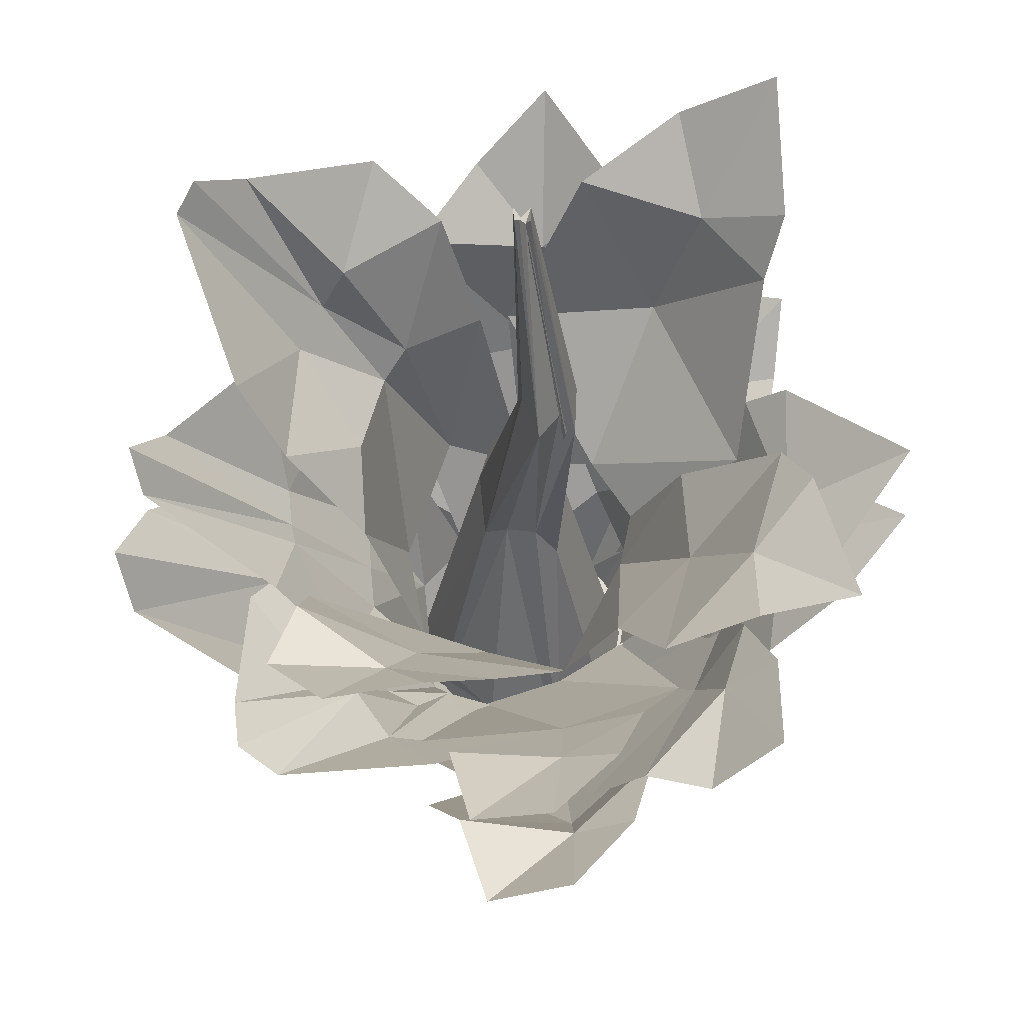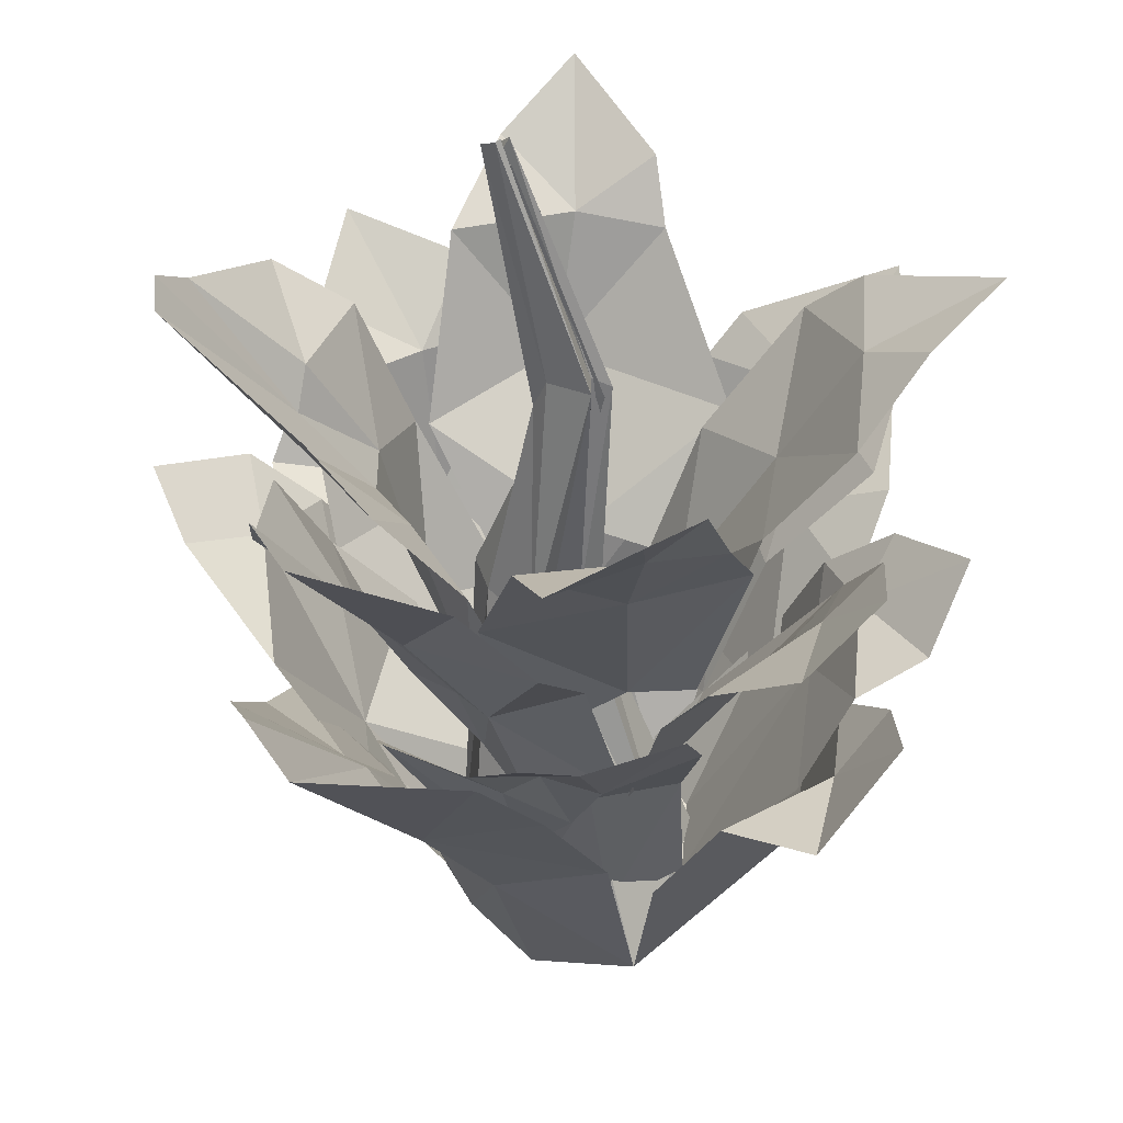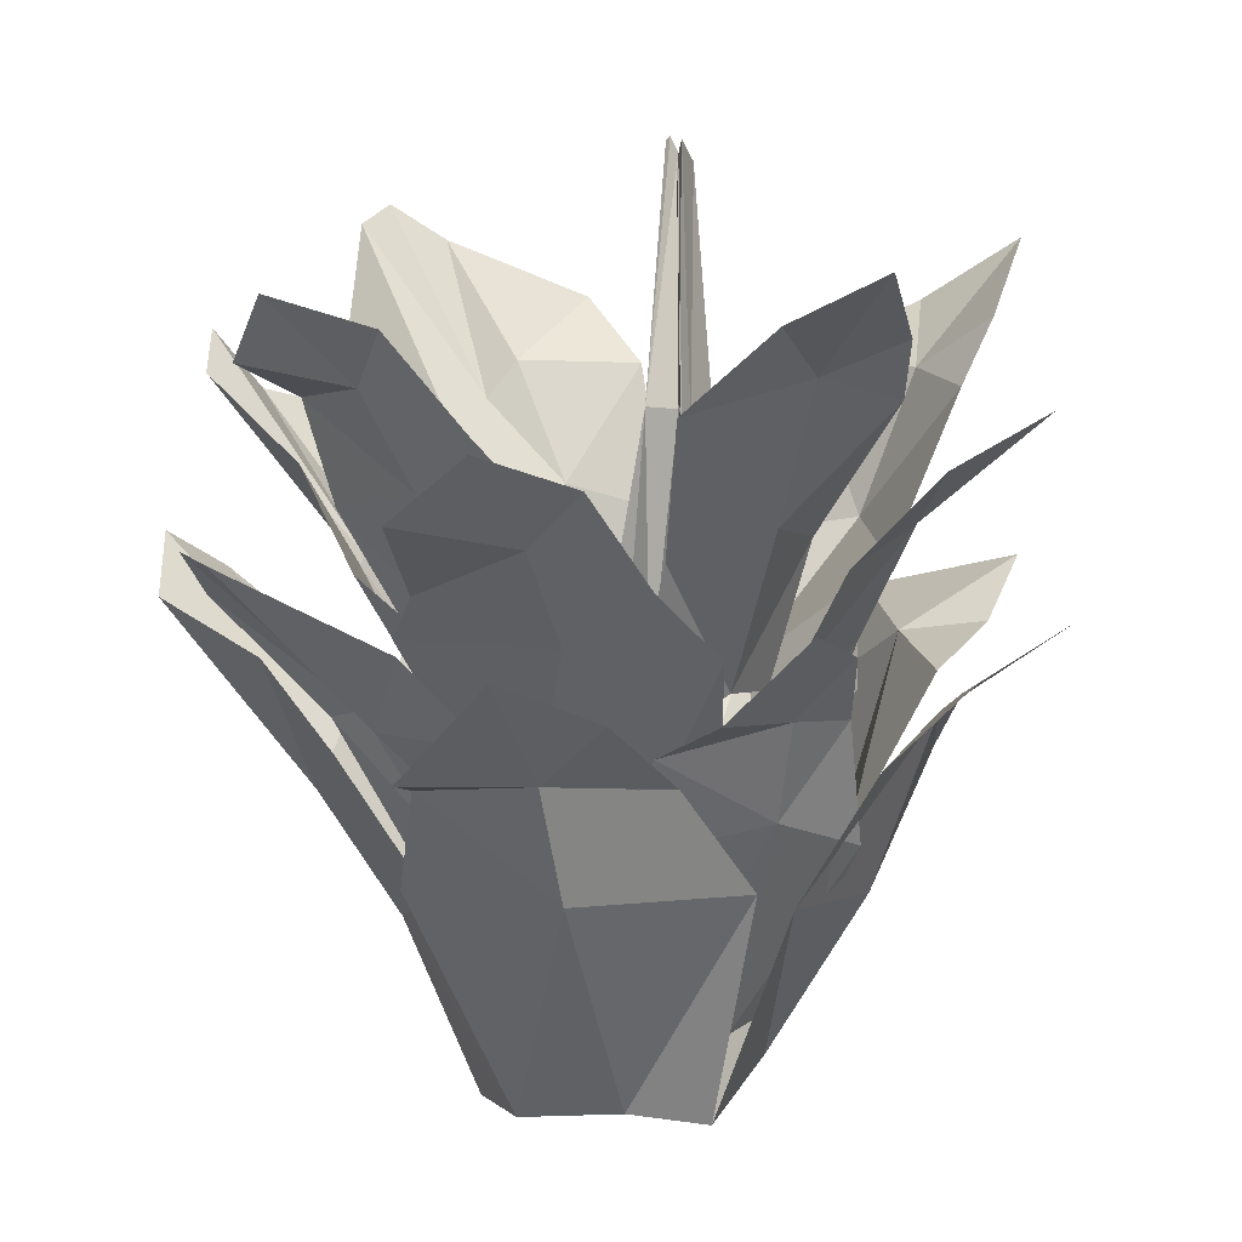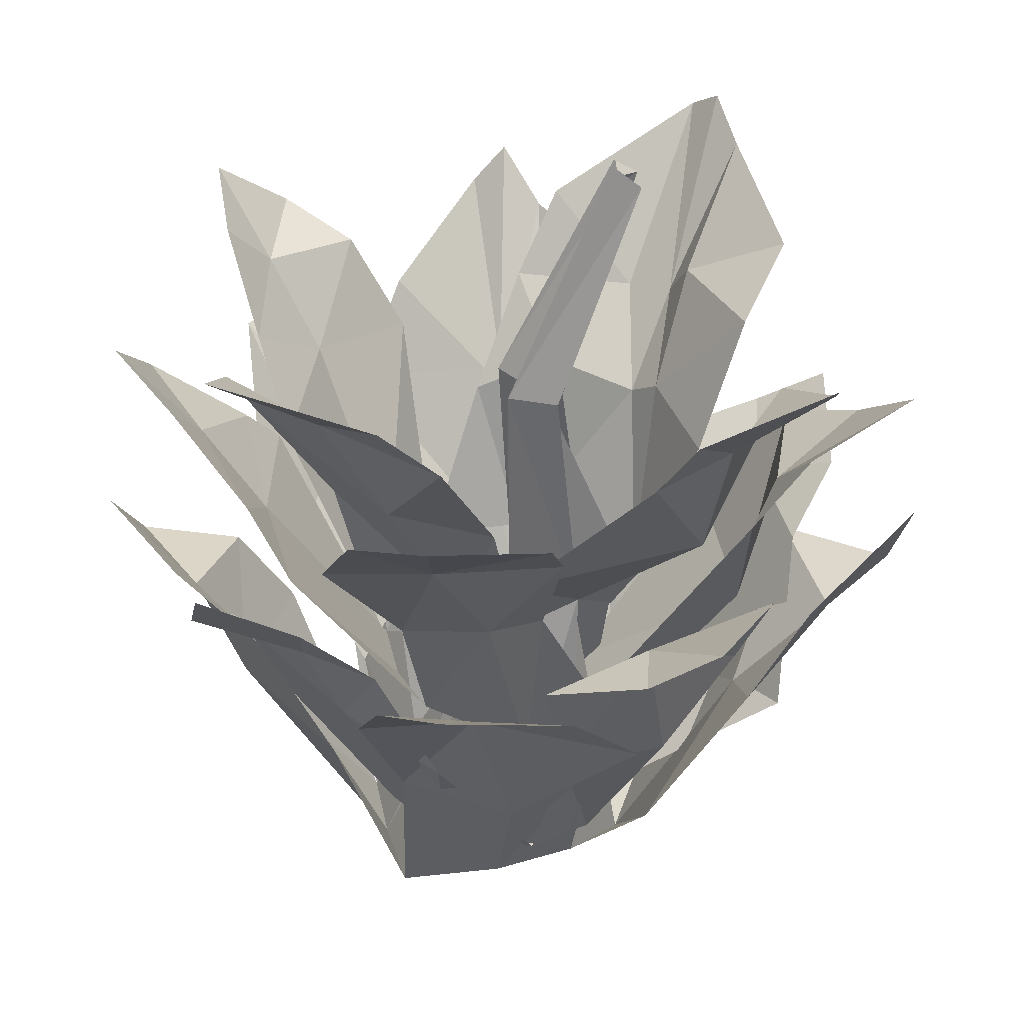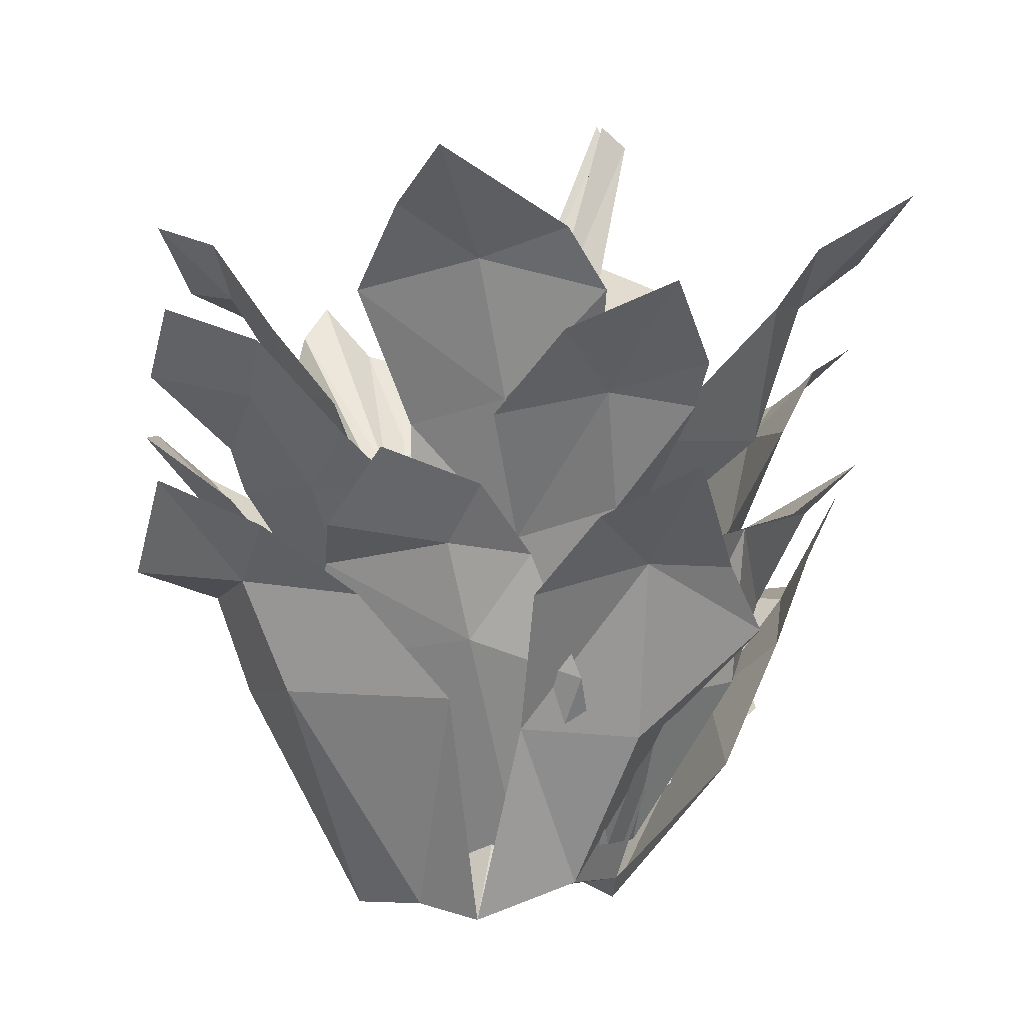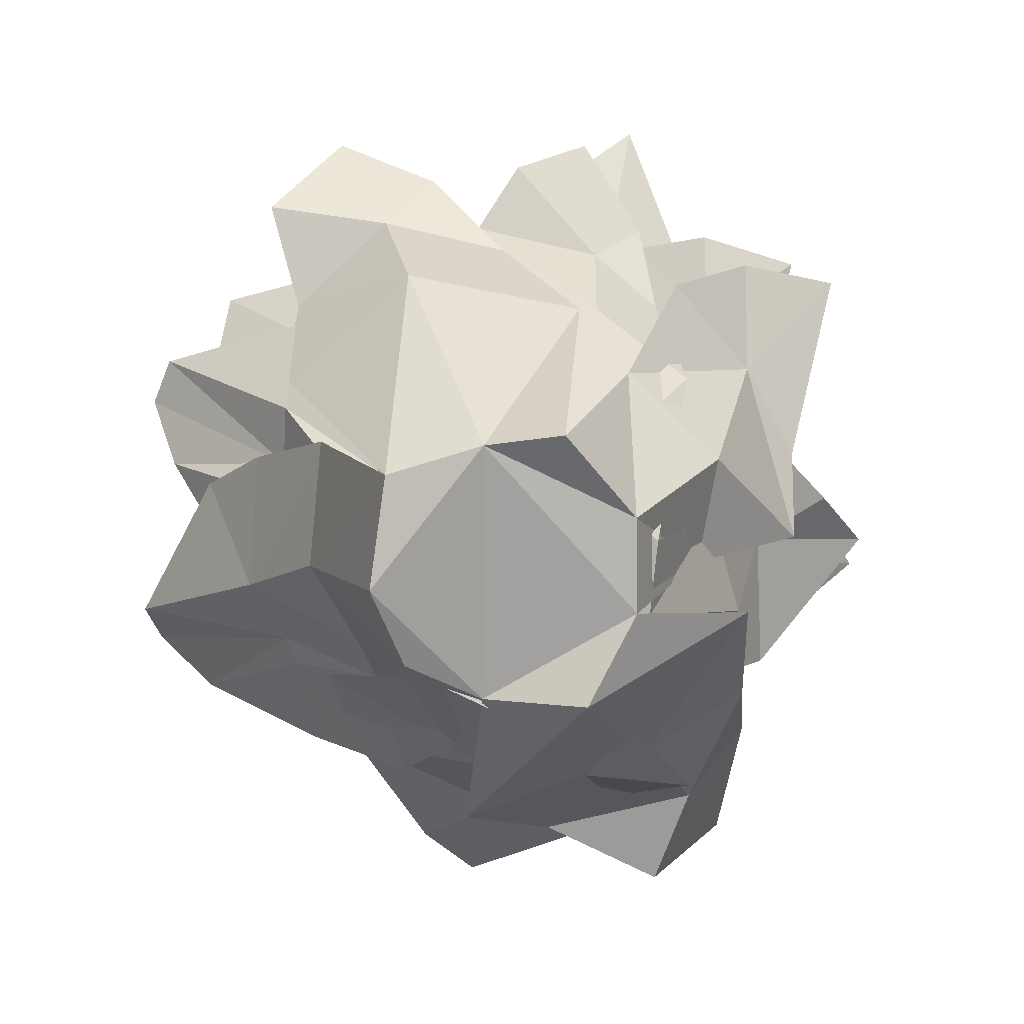
<metadata>
{"format":"obj","ext":"obj","renderer":"f3d","projection":"perspective","resolution":1024,"background":"white","views":[{"elev":64.0,"azim":86.7,"up":"+Y"},{"elev":38.0,"azim":49.5,"up":"+Y"},{"elev":9.6,"azim":108.5,"up":"+Y"},{"elev":32.9,"azim":-176.6,"up":"+Y"},{"elev":-1.9,"azim":149.0,"up":"+Y"},{"elev":-78.2,"azim":119.7,"up":"+Y"}]}
</metadata>
<code>
o p2-green_Cylinder.051
v -38.48 -6.097 -17.32
v -38.85 -5.105 -17.22
v -38.73 -5.049 -17.24
v -38.3 -6.072 -17.4
v -38.89 -5.021 -17.27
v -38.53 -6.049 -17.46
v -38.76 -4.927 -17.26
v -38.3 -6.033 -17.44
v -38.78 -4.984 -17.23
v -38.36 -5.989 -17.37
v -38.76 -4.915 -17.21
v -38.24 -5.97 -17.27
v -38.77 -4.93 -17.19
v -38.46 -5.995 -17.21
v -38.86 -4.981 -17.18
v -38.54 -6.149 -17.19
v -38.81 -5.018 -17.19
v -38.44 -6.107 -17.23
v -38.85 -8.755 -17.21
v -38.62 -8.616 -17.58
v -38.26 -8.599 -17.77
v -37.78 -8.752 -17.7
v -37.66 -8.701 -17.38
v -37.56 -8.726 -16.96
v -37.94 -8.784 -16.66
v -38.32 -8.664 -16.61
v -38.63 -8.582 -16.81
v -39.86 -7.275 -17.24
v -39.67 -7.265 -16.57
v -40.17 -7.211 -16.89
v -40.25 -6.72 -17.23
v -39.47 -7.496 -17.73
v -39.76 -7.065 -17.61
v -39.42 -7.773 -17.22
v -39 -8.061 -17.96
v -39.15 -8.256 -16.43
v -36.75 -7.196 -17.36
v -37.12 -7.255 -17.77
v -36.71 -6.949 -17.63
v -36.35 -6.746 -17.32
v -36.87 -7.273 -16.81
v -36.42 -7.154 -16.92
v -36.97 -7.697 -17.37
v -37.12 -7.721 -16.66
v -37.48 -7.721 -17.96
v -37.66 -7.26 -18.39
v -38.2 -7.121 -18.49
v -38.1 -6.712 -19.05
v -37.79 -6.924 -18.73
v -38.95 -7.42 -18.3
v -38.66 -7.131 -18.48
v -38.73 -7.86 -17.87
v -38.35 -7.909 -18.18
v -37.82 -7.864 -18.02
v -39.01 -7.492 -16.15
v -38.34 -7.333 -15.93
v -38.34 -6.713 -15.38
v -38.73 -7.212 -15.81
v -37.87 -7.536 -15.99
v -37.39 -7.286 -16.28
v -37.43 -6.923 -15.95
v -37.84 -6.774 -15.31
v -38.21 -7.335 -15.96
v -38.04 -6.527 -15.25
v -38.3 -7.899 -16.35
v -37.85 -8.032 -16.37
v -37.41 -7.821 -16.66
v -38.87 -8.093 -16.53
v -38.49 -7.799 -16.32
v -38.77 -8.57 -16.87
v -38.82 -8.443 -17.24
v -38.7 -8.433 -17.6
v -38.44 -8.428 -17.79
v -38 -8.449 -17.69
v -37.71 -8.475 -17.4
v -37.8 -8.532 -17.02
v -37.99 -8.302 -16.72
v -38.42 -8.582 -16.63
v -39.53 -7.033 -16.38
v -38.86 -7.151 -15.95
v -39.52 -6.864 -15.95
v -39.85 -6.653 -16.03
v -39.7 -7.146 -16.84
v -39.88 -6.857 -16.58
v -39.05 -7.972 -16.57
v -39.65 -7.831 -17.32
v -38.39 -7.701 -16.12
v -37.38 -7.03 -18.13
v -37.73 -7.078 -18.26
v -37.41 -6.778 -18.36
v -36.94 -6.627 -18.33
v -36.99 -7.119 -17.71
v -36.84 -6.955 -18.01
v -37.55 -7.459 -18.02
v -37.06 -7.554 -17.47
v -38.01 -7.633 -18.23
v -38.52 -7.019 -18.41
v -38.99 -6.945 -18.13
v -39.31 -6.652 -18.56
v -38.99 -6.885 -18.51
v -39.4 -7.3 -17.66
v -39.56 -6.856 -17.85
v -38.99 -7.876 -17.45
v -39.07 -7.673 -17.91
v -38.6 -7.728 -18.03
v -38.23 -7.226 -16.04
v -37.56 -7.165 -16.19
v -37.29 -6.657 -15.8
v -37.96 -6.962 -15.85
v -37.27 -7.153 -16.5
v -37.19 -7.175 -17
v -36.99 -6.799 -16.71
v -36.85 -6.47 -16
v -37.5 -7.121 -16.35
v -36.99 -6.445 -15.83
v -37.63 -7.652 -16.63
v -37.68 -7.644 -16.79
v -37.55 -7.716 -17.22
v -38.21 -7.866 -16.41
v -37.78 -7.828 -16.48
v -39.57 -6.462 -17.37
v -39.63 -6.46 -16.75
v -39.95 -6.258 -17.07
v -40.17 -5.983 -17.42
v -39.44 -6.455 -17.83
v -39.7 -6.138 -17.74
v -38.81 -7.72 -17.63
v -38.64 -7.936 -17.28
v -39.41 -7.165 -17.34
v -38.84 -7.173 -18
v -38.62 -7.886 -16.91
v -39.23 -7.052 -16.59
v -36.82 -6.351 -17.28
v -37.08 -6.529 -17.69
v -36.73 -6.117 -17.54
v -36.42 -5.965 -17.22
v -36.95 -6.563 -16.78
v -36.51 -6.242 -16.86
v -37.64 -7.715 -16.98
v -37.74 -7.69 -17.36
v -37.11 -6.759 -17.32
v -37.09 -6.753 -16.65
v -37.91 -7.658 -17.68
v -37.31 -6.805 -17.88
v -37.51 -6.469 -18.3
v -38.03 -6.359 -18.43
v -38.05 -5.911 -18.95
v -37.68 -6.111 -18.63
v -38.6 -6.392 -18.29
v -38.55 -6.205 -18.46
v -38.41 -7.802 -17.78
v -38.49 -6.975 -17.88
v -38.25 -6.862 -18.15
v -37.83 -6.998 -17.97
v -38.87 -6.657 -16.31
v -38.36 -6.615 -16.07
v -38.35 -5.958 -15.56
v -38.81 -6.127 -15.99
v -38.09 -6.641 -16.1
v -37.48 -6.583 -16.33
v -37.65 -6.18 -16.03
v -38 -5.867 -15.47
v -38.17 -6.609 -16.08
v -38.15 -5.696 -15.42
v -38.17 -7.147 -16.44
v -37.96 -7.155 -16.45
v -37.61 -6.929 -16.7
v -38.72 -7.078 -16.65
v -38.49 -7.228 -16.43
v -38.31 -7.694 -16.69
v -37.92 -7.911 -16.71
v -39.33 -5.881 -18.11
v -39.55 -5.865 -17.56
v -39.76 -5.627 -18.03
v -39.74 -5.351 -18.46
v -39 -5.924 -18.38
v -39.17 -5.647 -18.47
v -38.37 -7.112 -17.75
v -38.64 -7.062 -17.57
v -39.22 -6.509 -17.9
v -38.37 -6.558 -18.24
v -38.79 -7.309 -17.24
v -39.29 -6.647 -17.19
v -37.07 -5.816 -16.53
v -37.07 -6 -16.99
v -36.9 -5.581 -16.69
v -36.8 -5.454 -16.27
v -37.42 -5.892 -16.15
v -37.09 -5.737 -16.02
v -37.86 -7.301 -16.69
v -37.68 -7.128 -16.99
v -37.31 -6.238 -16.66
v -37.68 -6.354 -16.17
v -37.63 -7.293 -17.37
v -37.24 -6.368 -17.3
v -37.12 -5.89 -17.75
v -37.51 -5.767 -18.17
v -37.09 -5.351 -18.56
v -37.11 -5.551 -18.14
v -38.06 -5.893 -18.36
v -37.8 -5.639 -18.46
v -38.09 -7.08 -17.67
v -38.26 -6.467 -17.96
v -37.78 -6.367 -17.95
v -37.49 -6.473 -17.6
v -39.4 -5.903 -16.87
v -39.12 -5.879 -16.4
v -39.34 -5.382 -15.99
v -39.57 -5.635 -16.57
v -38.84 -6.083 -16.18
v -38.27 -6.082 -16.1
v -38.45 -5.709 -15.91
v -39.12 -5.308 -15.68
v -39.04 -6.043 -16.29
v -39.24 -5.227 -15.77
v -38.86 -6.48 -16.56
v -38.46 -6.384 -16.44
v -38.08 -6.562 -16.44
v -39.2 -6.519 -17.04
v -38.98 -6.389 -16.67
v -38.9 -7.264 -16.86
v -38.3 -7.256 -16.63
v -38.65 -7.141 -17
v -38.83 -7.111 -17.08
v -38.56 -7.071 -17.2
v -38.35 -7.18 -17.02
v -38.38 -7.208 -17.13
v -38.31 -7.112 -17.27
v -38.3 -7.331 -17.38
v -38.64 -7.163 -17.41
v -38.54 -7.058 -17.33
f 1 3 4
f 3 6 4
f 5 8 6
f 7 10 8
f 9 12 10
f 12 13 14
f 14 15 16
f 5 17 9
f 18 2 1
f 16 17 18
f 23 25 27
f 28 30 31
f 28 33 32
f 19 35 20
f 19 36 34
f 34 32 35
f 34 29 28
f 37 39 40
f 37 42 41
f 24 43 44
f 23 45 43
f 43 41 44
f 43 38 37
f 47 49 46
f 47 51 48
f 21 52 53
f 21 54 22
f 53 50 47
f 54 47 46
f 56 58 55
f 59 61 62
f 63 62 64
f 65 59 63
f 67 59 66
f 69 55 68
f 26 68 27
f 24 66 25
f 65 26 66
f 69 63 56
f 63 57 56
f 71 76 78
f 79 81 82
f 79 84 83
f 71 85 86
f 78 85 70
f 85 83 86
f 85 80 79
f 88 90 91
f 88 93 92
f 75 94 95
f 74 96 94
f 94 92 95
f 94 89 88
f 98 100 97
f 98 102 99
f 72 103 104
f 72 105 73
f 104 101 98
f 105 98 97
f 107 109 106
f 110 112 113
f 114 113 115
f 116 110 114
f 117 111 110
f 120 106 119
f 77 119 78
f 76 118 117
f 117 116 120
f 116 107 120
f 114 108 107
f 121 123 124
f 121 126 125
f 127 129 130
f 131 129 128
f 129 125 130
f 129 122 121
f 133 135 136
f 133 138 137
f 139 141 142
f 140 144 141
f 141 137 142
f 141 134 133
f 146 148 145
f 146 150 147
f 151 152 153
f 143 153 154
f 153 149 146
f 154 146 145
f 156 158 155
f 159 161 162
f 163 162 164
f 165 159 163
f 166 160 159
f 169 155 168
f 170 168 131
f 139 166 171
f 165 170 166
f 165 156 169
f 163 157 156
f 172 174 175
f 172 177 176
f 179 181 178
f 179 183 180
f 180 176 181
f 180 173 172
f 184 186 187
f 184 189 188
f 191 193 190
f 191 195 192
f 192 188 193
f 192 185 184
f 197 199 196
f 197 201 198
f 202 203 204
f 202 205 194
f 204 200 197
f 204 196 205
f 207 209 206
f 210 212 213
f 214 213 215
f 216 210 214
f 217 211 210
f 220 206 219
f 221 219 182
f 222 218 217
f 222 217 216
f 220 214 207
f 214 208 207
f 223 18 224
f 18 225 224
f 226 16 223
f 12 226 227
f 228 12 227
f 8 228 229
f 230 8 229
f 231 6 230
f 1 231 225
f 225 20 19
f 20 230 21
f 21 229 22
f 229 23 22
f 23 227 24
f 227 25 24
f 226 26 25
f 27 225 19
f 223 27 26
f 1 2 3
f 3 5 6
f 5 7 8
f 7 9 10
f 9 11 12
f 12 11 13
f 14 13 15
f 5 3 2
f 17 15 9
f 15 13 9
f 5 2 17
f 9 7 5
f 13 11 9
f 18 17 2
f 16 15 17
f 27 19 20
f 20 21 23
f 21 22 23
f 23 24 25
f 20 23 27
f 25 26 27
f 28 29 30
f 28 31 33
f 19 34 35
f 19 27 36
f 34 28 32
f 34 36 29
f 37 38 39
f 37 40 42
f 24 23 43
f 23 22 45
f 43 37 41
f 43 45 38
f 47 48 49
f 47 50 51
f 21 20 52
f 21 53 54
f 53 52 50
f 54 53 47
f 56 57 58
f 59 60 61
f 63 59 62
f 65 66 59
f 67 60 59
f 69 56 55
f 26 69 68
f 24 67 66
f 69 26 65
f 26 25 66
f 69 65 63
f 63 64 57
f 78 70 71
f 71 72 74
f 72 73 74
f 74 75 76
f 71 74 76
f 76 77 78
f 79 80 81
f 79 82 84
f 71 70 85
f 78 87 85
f 85 79 83
f 85 87 80
f 88 89 90
f 88 91 93
f 75 74 94
f 74 73 96
f 94 88 92
f 94 96 89
f 98 99 100
f 98 101 102
f 72 71 103
f 72 104 105
f 104 103 101
f 105 104 98
f 107 108 109
f 110 111 112
f 114 110 113
f 116 117 110
f 117 118 111
f 120 107 106
f 77 120 119
f 76 75 118
f 120 77 117
f 77 76 117
f 116 114 107
f 114 115 108
f 121 122 123
f 121 124 126
f 127 128 129
f 131 132 129
f 129 121 125
f 129 132 122
f 133 134 135
f 133 136 138
f 139 140 141
f 140 143 144
f 141 133 137
f 141 144 134
f 146 147 148
f 146 149 150
f 151 127 152
f 143 151 153
f 153 152 149
f 154 153 146
f 156 157 158
f 159 160 161
f 163 159 162
f 165 166 159
f 166 167 160
f 169 156 155
f 170 169 168
f 139 167 166
f 169 170 165
f 170 171 166
f 165 163 156
f 163 164 157
f 172 173 174
f 172 175 177
f 179 180 181
f 179 182 183
f 180 172 176
f 180 183 173
f 184 185 186
f 184 187 189
f 191 192 193
f 191 194 195
f 192 184 188
f 192 195 185
f 197 198 199
f 197 200 201
f 202 178 203
f 202 204 205
f 204 203 200
f 204 197 196
f 207 208 209
f 210 211 212
f 214 210 213
f 216 217 210
f 217 218 211
f 220 207 206
f 221 220 219
f 222 190 218
f 220 221 216
f 221 222 216
f 220 216 214
f 214 215 208
f 223 16 18
f 18 1 225
f 226 14 16
f 12 14 226
f 228 10 12
f 8 10 228
f 230 6 8
f 231 4 6
f 1 4 231
f 225 231 20
f 20 231 230
f 21 230 229
f 229 228 23
f 23 228 227
f 227 226 25
f 226 223 26
f 27 224 225
f 223 224 27

</code>
